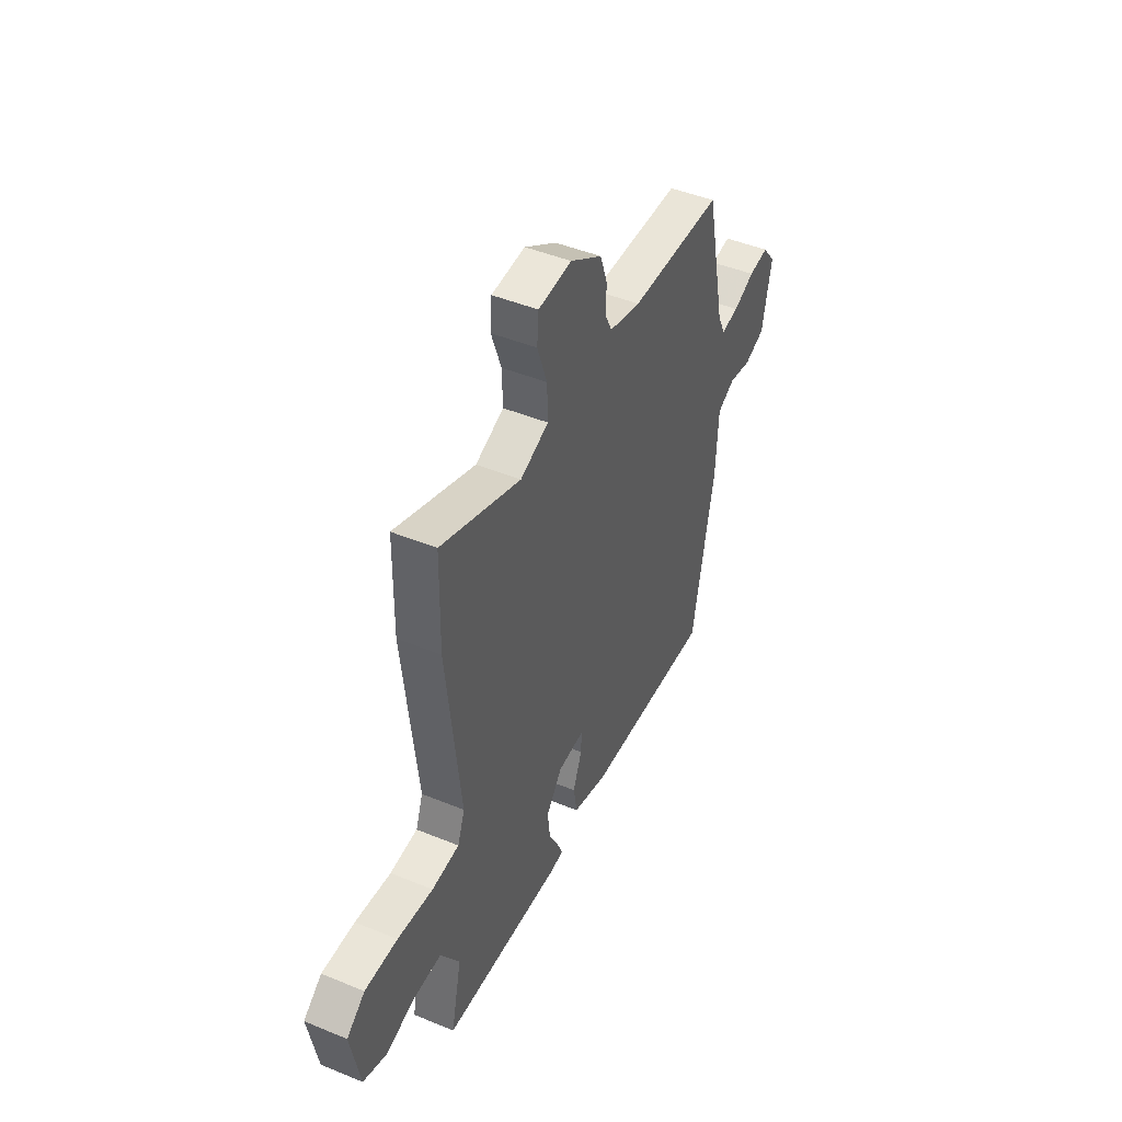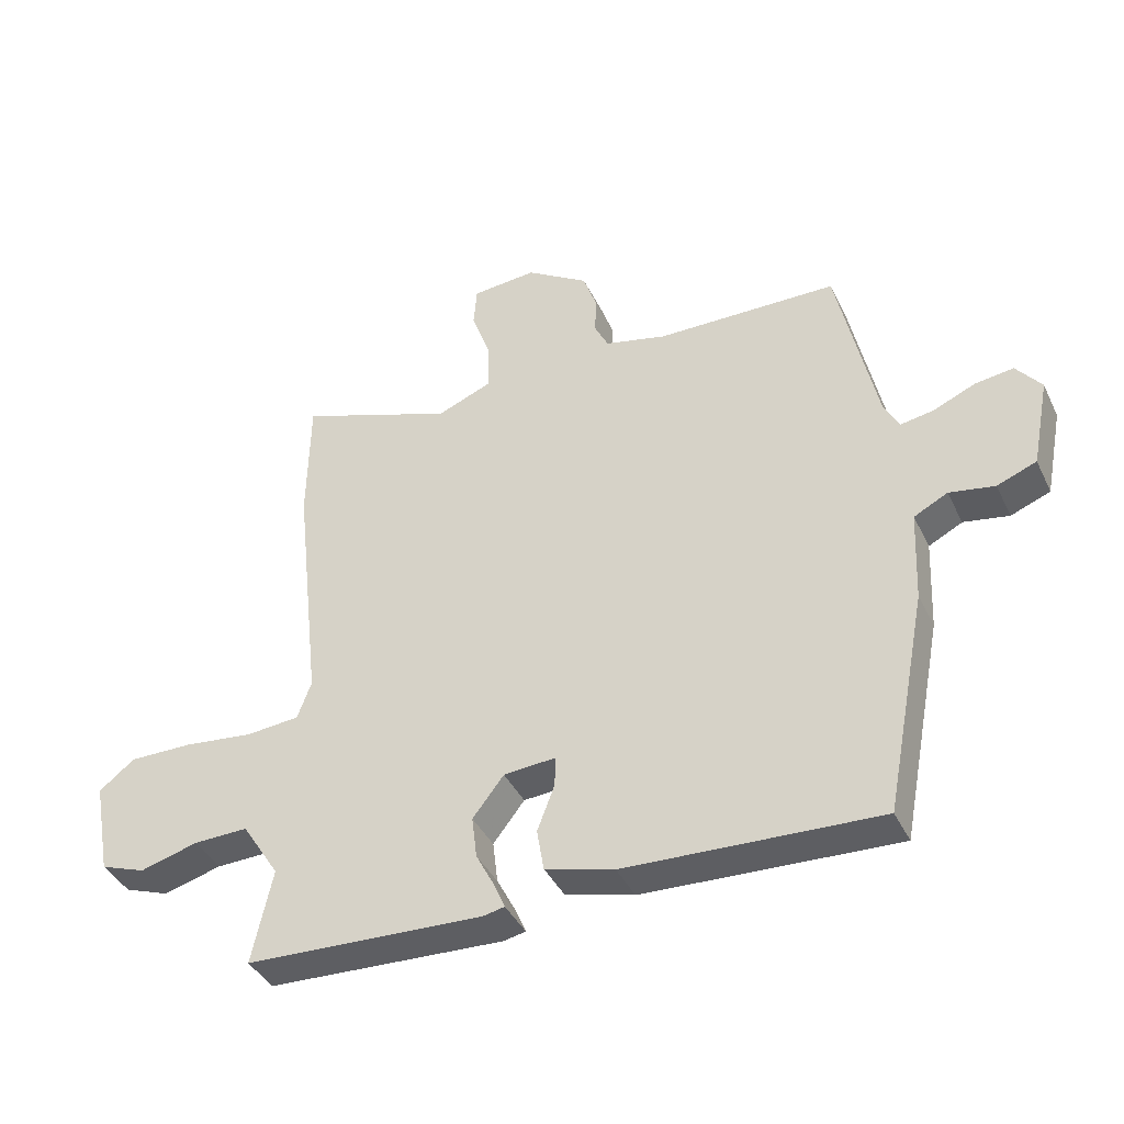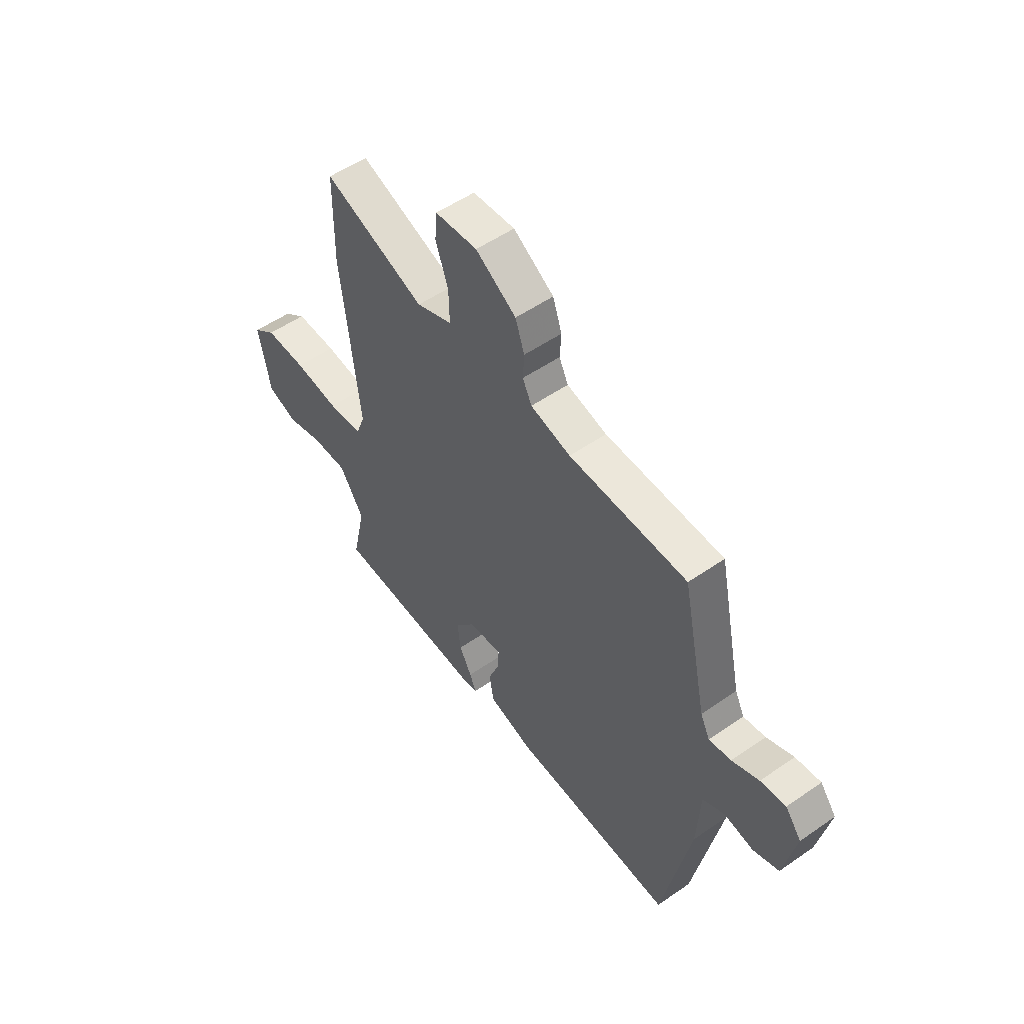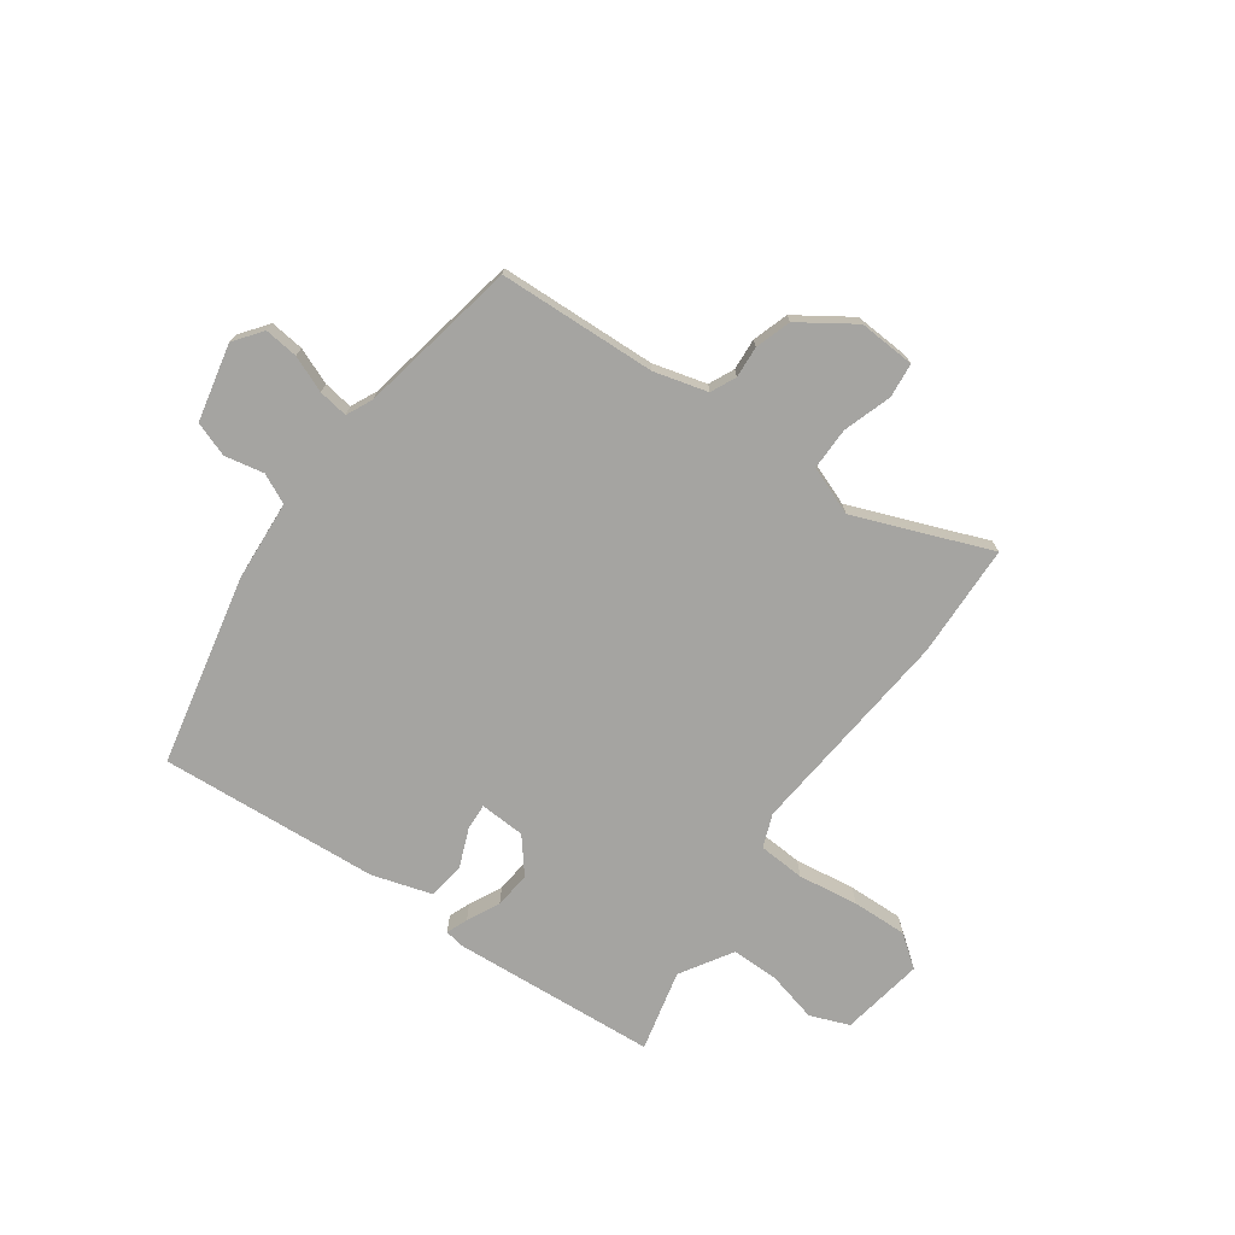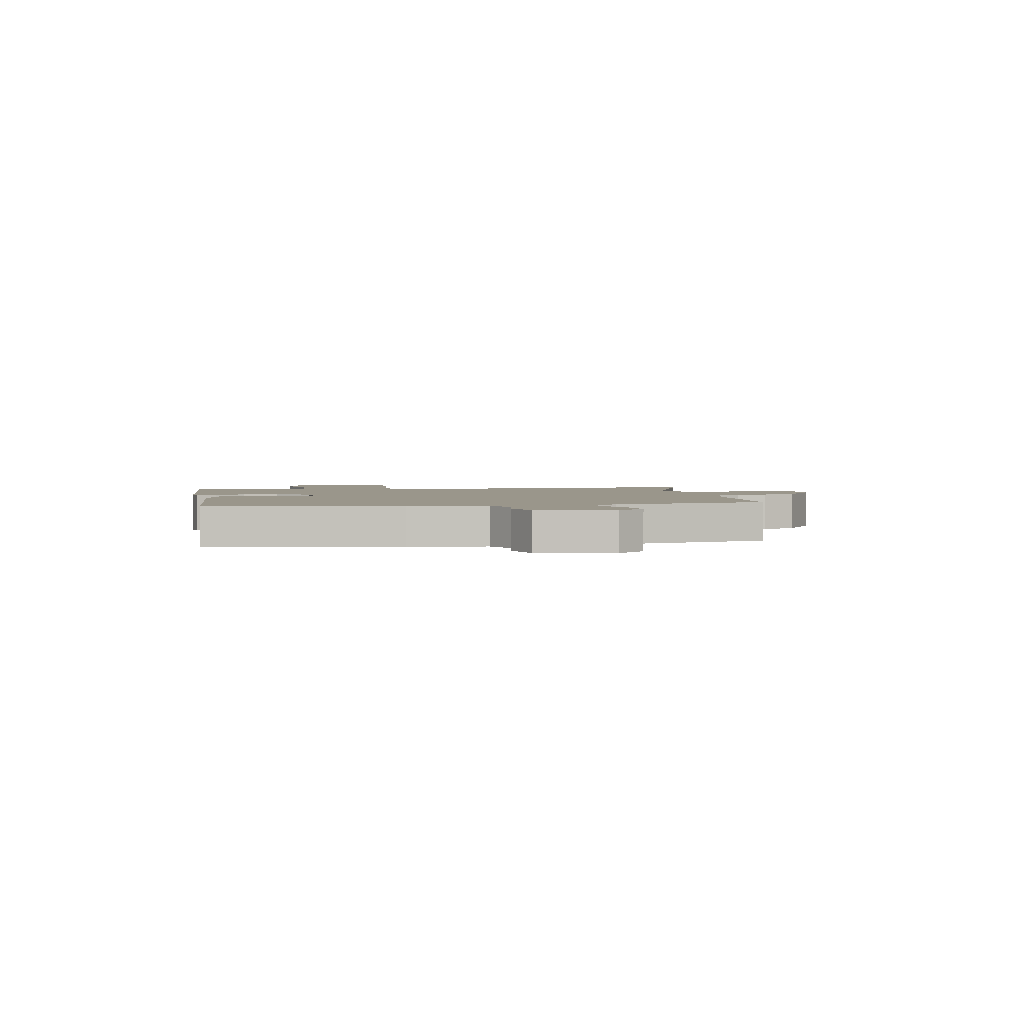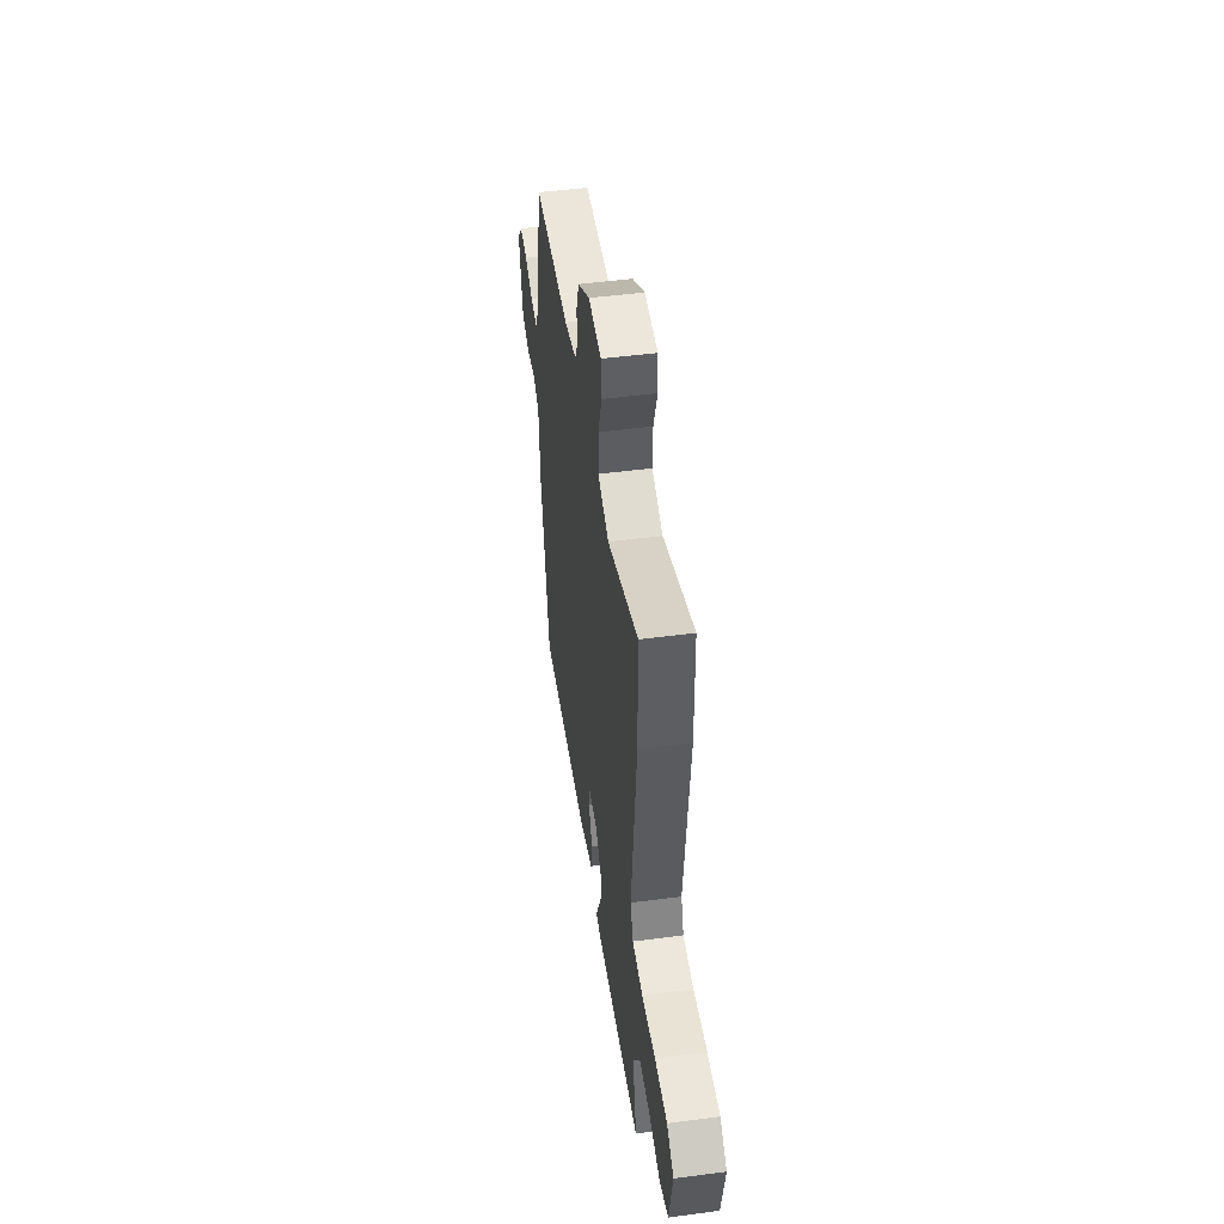
<metadata>
{"format":"obj","ext":"obj","renderer":"f3d","projection":"perspective","resolution":1024,"background":"white","views":[{"elev":45.7,"azim":115.3,"up":"+Z"},{"elev":-40.4,"azim":-155.9,"up":"+Z"},{"elev":53.5,"azim":-126.5,"up":"+Z"},{"elev":-73.2,"azim":-34.3,"up":"+Y"},{"elev":2.4,"azim":-100.1,"up":"+Y"},{"elev":48.3,"azim":81.6,"up":"+Z"}]}
</metadata>
<code>
v 0.499 0.07 0.559
v 0.502 0.07 0.355
v 0.459 0.07 -0.029
v 0.481 0.07 -0.089
v 0.565 0.07 -0.096
v 0.674 0.07 -0.083
v 0.774 0.07 -0.082
v 0.83 0.07 -0.126
v 0.802 0.07 -0.276
v 0.731 0.07 -0.302
v 0.64 0.07 -0.277
v 0.554 0.07 -0.275
v 0.495 0.07 -0.367
v 0.527 0.07 -0.515
v 0.154 0.07 -0.533
v 0.12 0.07 -0.526
v 0.136 0.07 -0.488
v 0.166 0.07 -0.43
v 0.174 0.07 -0.364
v 0.125 0.07 -0.301
v 0.043 0.07 -0.295
v 0.045 0.07 -0.343
v 0.072 0.07 -0.414
v 0.061 0.07 -0.48
v -0.047 0.07 -0.51
v -0.444 0.07 -0.529
v -0.511 0.07 -0.182
v -0.518 0.07 -0.037
v -0.571 0.07 -0.01
v -0.642 0.07 -0.023
v -0.704 0.07 0.001
v -0.732 0.07 0.141
v -0.693 0.07 0.191
v -0.632 0.07 0.183
v -0.567 0.07 0.155
v -0.514 0.07 0.146
v -0.491 0.07 0.192
v -0.43 0.07 0.479
v -0.145 0.07 0.485
v -0.048 0.07 0.509
v -0.026 0.07 0.554
v -0.029 0.07 0.611
v -0.007 0.07 0.675
v 0.091 0.07 0.738
v 0.193 0.07 0.73
v 0.198 0.07 0.667
v 0.168 0.07 0.581
v 0.166 0.07 0.504
v 0.253 0.07 0.469
v 0.499 0 0.559
v 0.502 0 0.355
v 0.459 0 -0.029
v 0.481 0 -0.089
v 0.565 0 -0.096
v 0.674 0 -0.083
v 0.774 0 -0.082
v 0.83 0 -0.126
v 0.802 0 -0.276
v 0.731 0 -0.302
v 0.64 0 -0.277
v 0.554 0 -0.275
v 0.495 0 -0.367
v 0.527 0 -0.515
v 0.154 0 -0.533
v 0.12 0 -0.526
v 0.136 0 -0.488
v 0.166 0 -0.43
v 0.174 0 -0.364
v 0.125 0 -0.301
v 0.043 0 -0.295
v 0.045 0 -0.343
v 0.072 0 -0.414
v 0.061 0 -0.48
v -0.047 0 -0.51
v -0.444 0 -0.529
v -0.511 0 -0.182
v -0.518 0 -0.037
v -0.571 0 -0.01
v -0.642 0 -0.023
v -0.704 0 0.001
v -0.732 0 0.141
v -0.693 0 0.191
v -0.632 0 0.183
v -0.567 0 0.155
v -0.514 0 0.146
v -0.491 0 0.192
v -0.43 0 0.479
v -0.145 0 0.485
v -0.048 0 0.509
v -0.026 0 0.554
v -0.029 0 0.611
v -0.007 0 0.675
v 0.091 0 0.738
v 0.193 0 0.73
v 0.198 0 0.667
v 0.168 0 0.581
v 0.166 0 0.504
v 0.253 0 0.469
f 44 45 46 47
f 44 47 48
f 41 42 43 44
f 40 41 44 48
f 39 40 48 49
f 37 38 39 49
f 32 33 34 35
f 32 35 36
f 29 30 31 32
f 28 29 32 36
f 22 23 24 25
f 21 22 25 26
f 15 16 17 18
f 13 14 15 18
f 12 13 18 19
f 8 9 10 11
f 8 11 12
f 5 6 7 8
f 4 5 8 12
f 49 1 2 3
f 49 3 4
f 21 26 27 28
f 20 21 28 36
f 4 12 19 20
f 36 37 49
f 4 20 36 49
f 96 95 94 93
f 97 96 93
f 93 92 91 90
f 97 93 90 89
f 98 97 89 88
f 98 88 87 86
f 84 83 82 81
f 85 84 81
f 81 80 79 78
f 85 81 78 77
f 74 73 72 71
f 75 74 71 70
f 67 66 65 64
f 67 64 63 62
f 68 67 62 61
f 60 59 58 57
f 61 60 57
f 57 56 55 54
f 61 57 54 53
f 52 51 50 98
f 53 52 98
f 77 76 75 70
f 85 77 70 69
f 69 68 61 53
f 98 86 85
f 98 85 69 53
f 1 50 51 2
f 2 51 52 3
f 3 52 53 4
f 4 53 54 5
f 5 54 55 6
f 6 55 56 7
f 7 56 57 8
f 8 57 58 9
f 9 58 59 10
f 10 59 60 11
f 11 60 61 12
f 12 61 62 13
f 13 62 63 14
f 14 63 64 15
f 15 64 65 16
f 16 65 66 17
f 17 66 67 18
f 18 67 68 19
f 19 68 69 20
f 20 69 70 21
f 21 70 71 22
f 22 71 72 23
f 23 72 73 24
f 24 73 74 25
f 25 74 75 26
f 26 75 76 27
f 27 76 77 28
f 28 77 78 29
f 29 78 79 30
f 30 79 80 31
f 31 80 81 32
f 32 81 82 33
f 33 82 83 34
f 34 83 84 35
f 35 84 85 36
f 36 85 86 37
f 37 86 87 38
f 38 87 88 39
f 39 88 89 40
f 40 89 90 41
f 41 90 91 42
f 42 91 92 43
f 43 92 93 44
f 44 93 94 45
f 45 94 95 46
f 46 95 96 47
f 47 96 97 48
f 48 97 98 49
f 49 98 50 1

</code>
